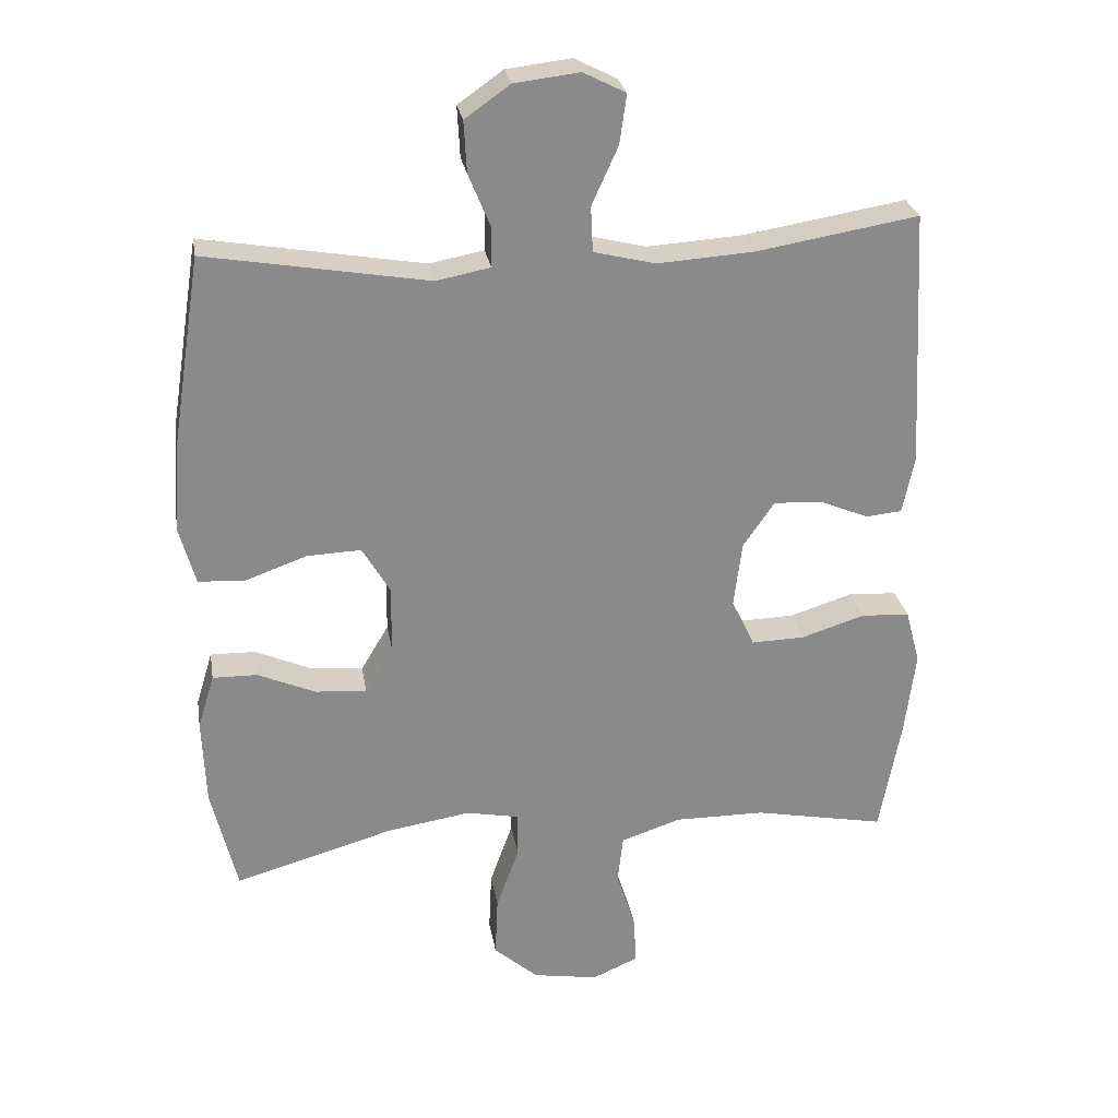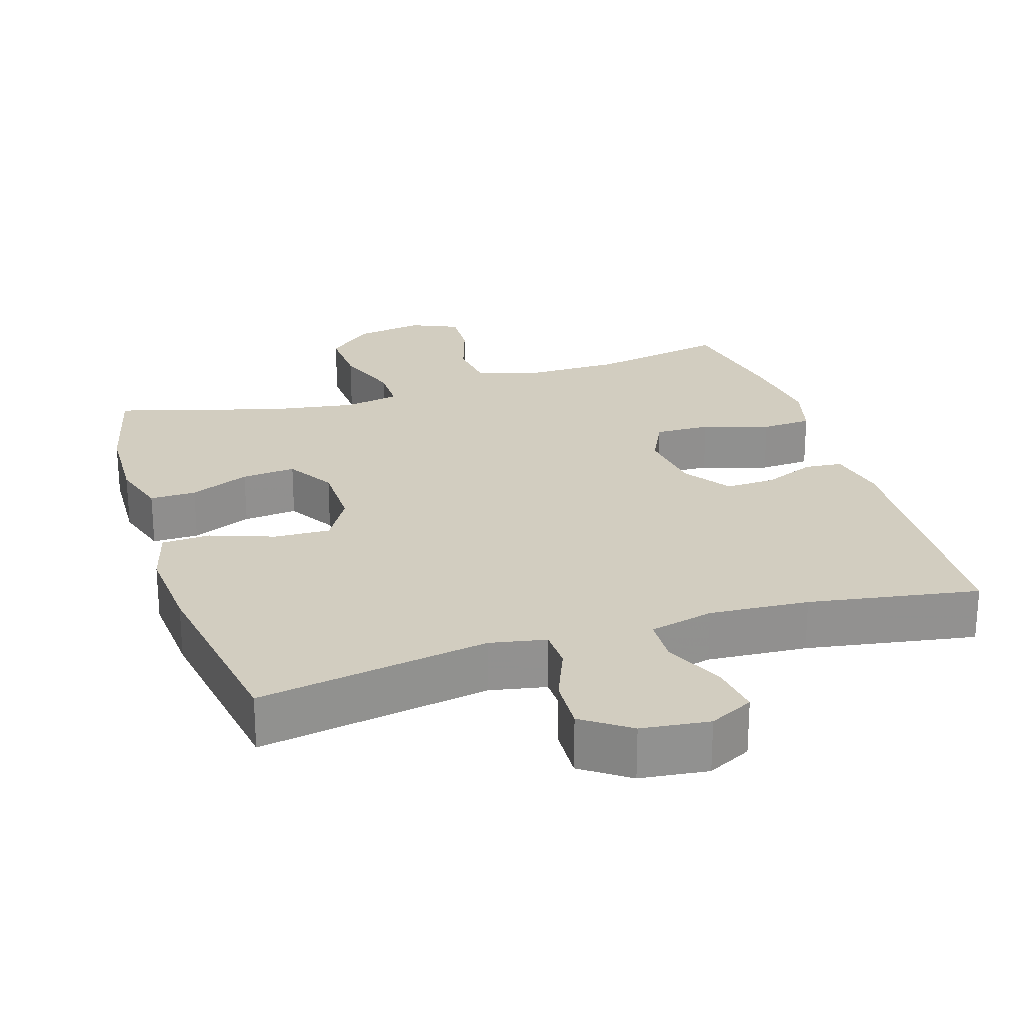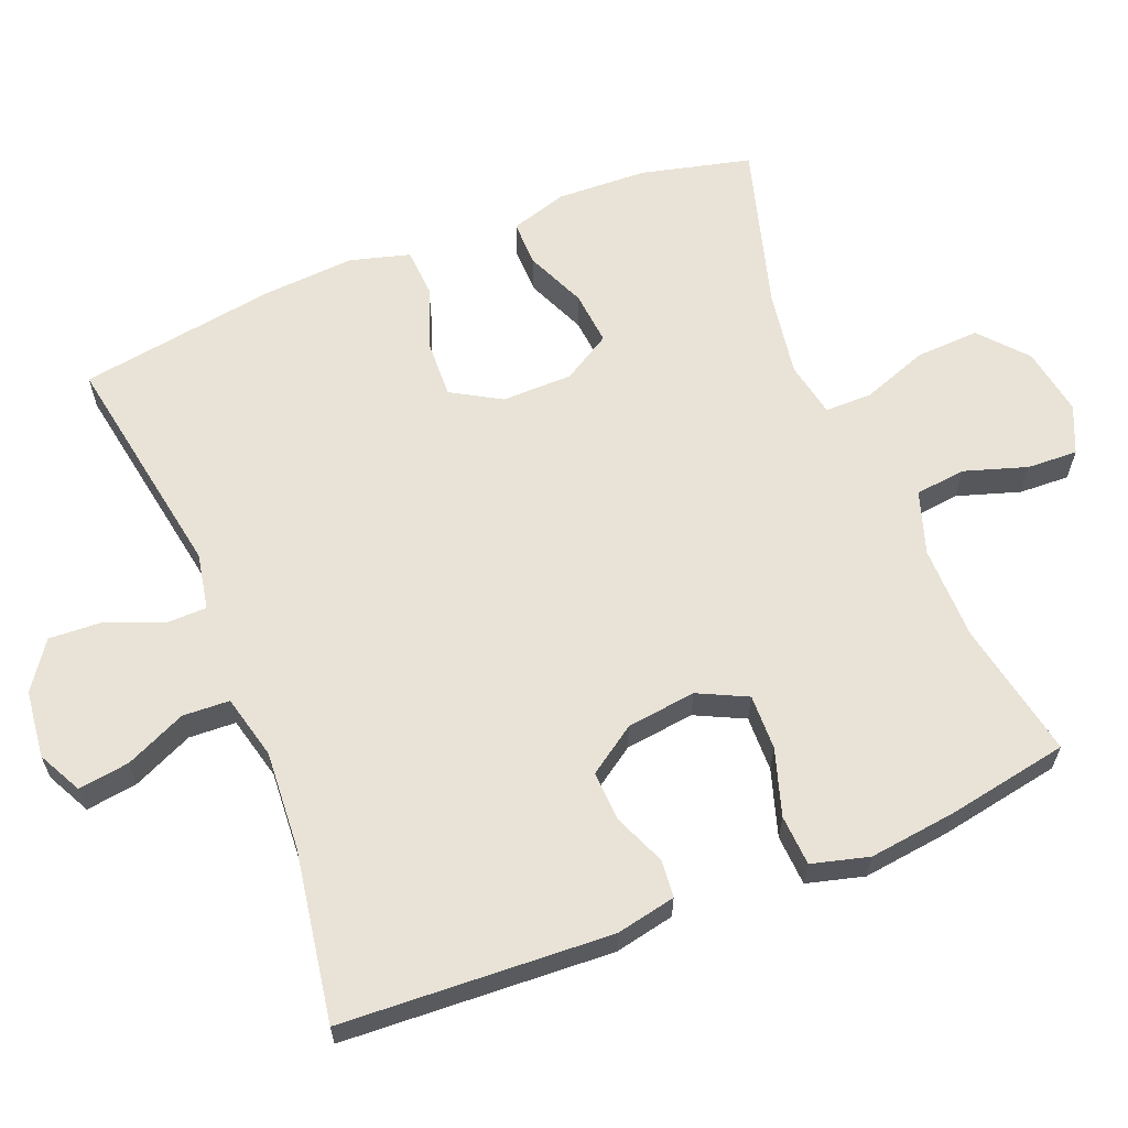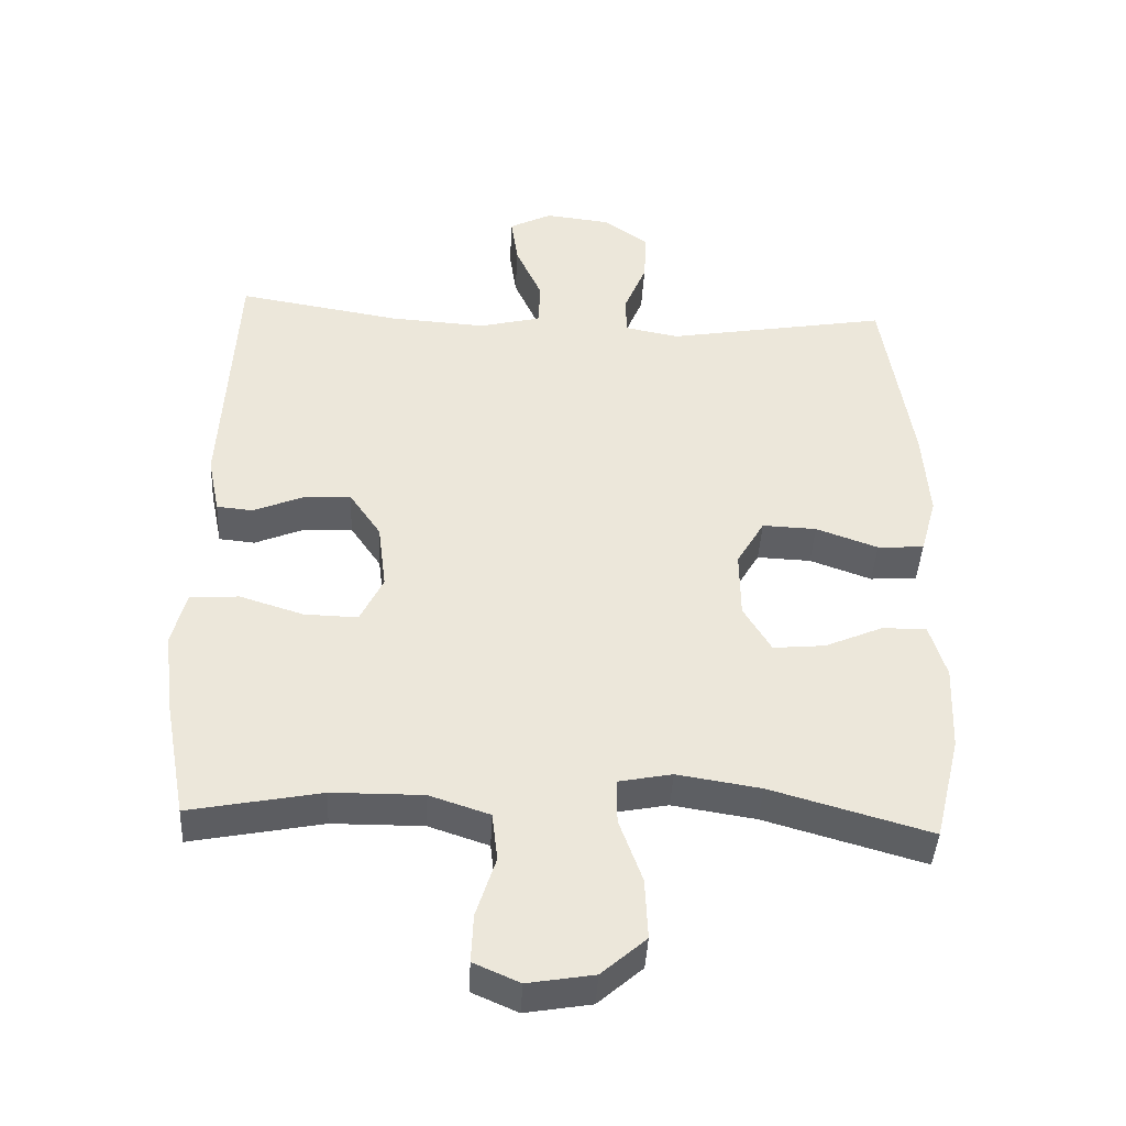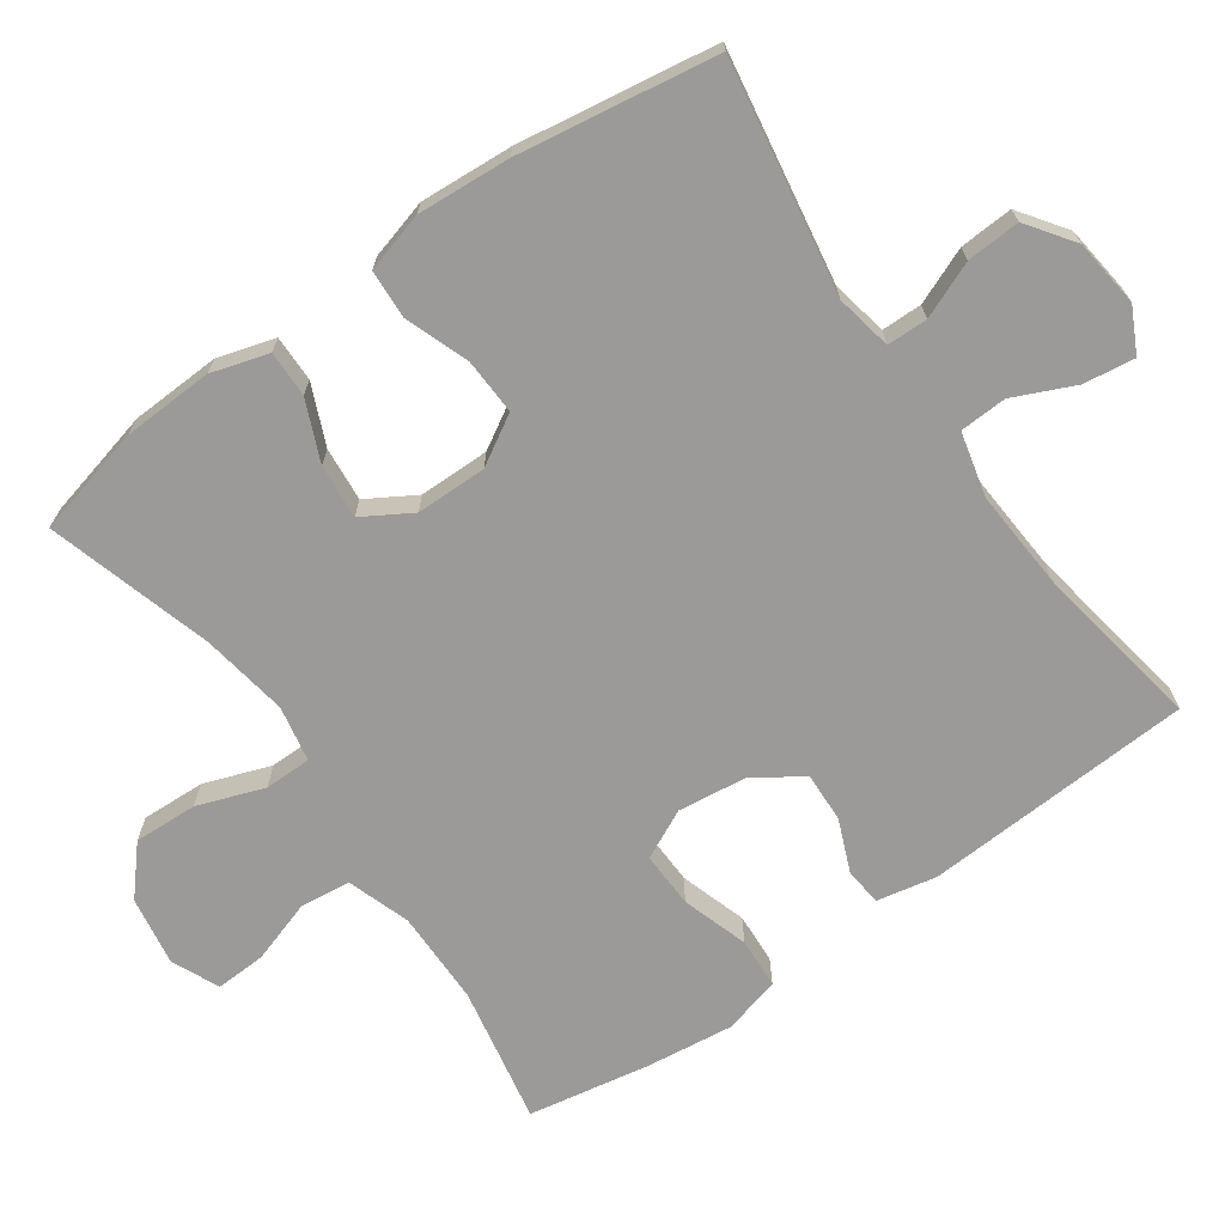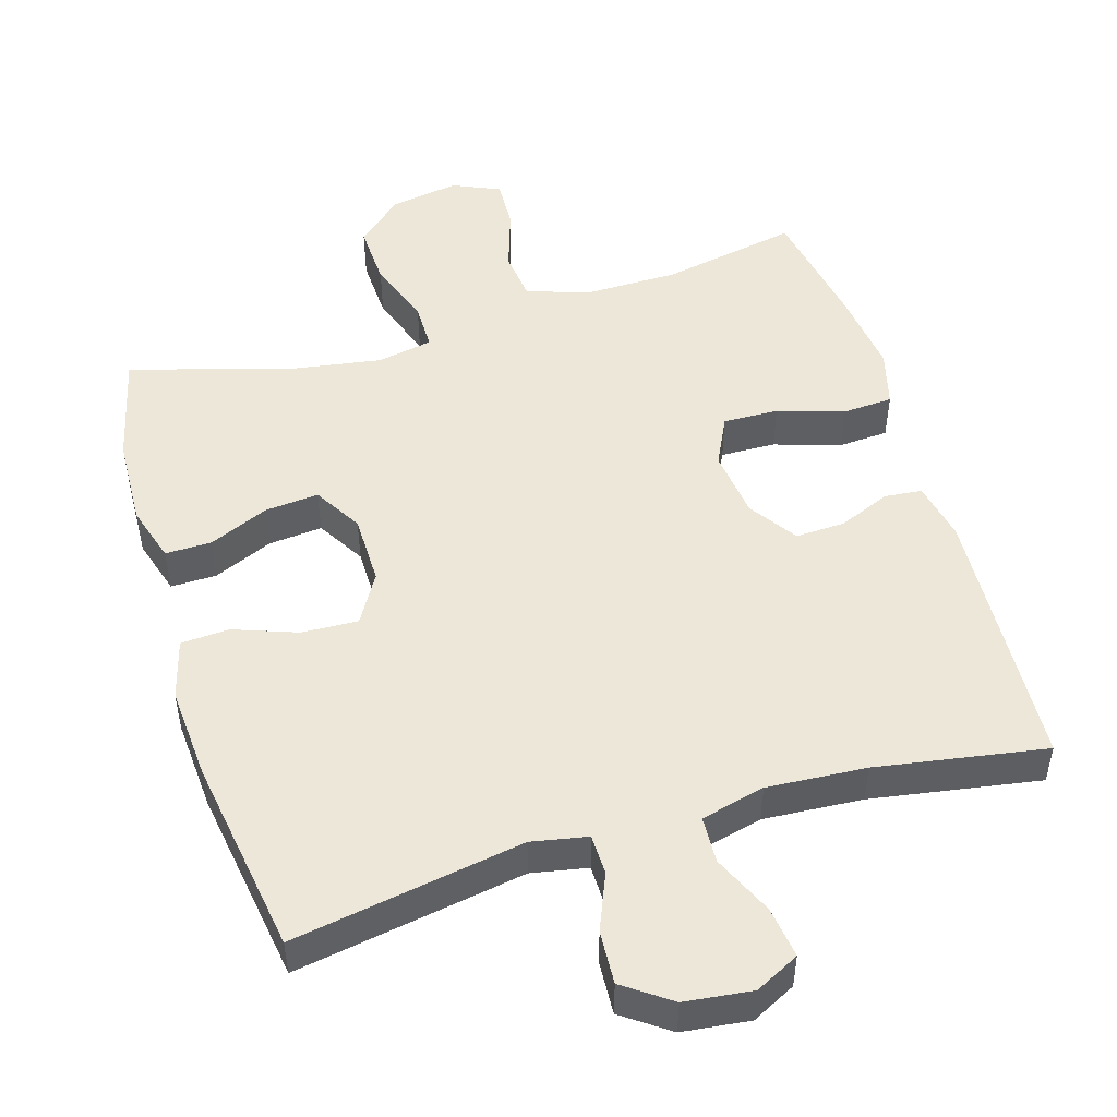
<metadata>
{"format":"obj","ext":"obj","renderer":"f3d","projection":"perspective","resolution":1024,"background":"white","views":[{"elev":26.9,"azim":-9.4,"up":"+Z"},{"elev":24.4,"azim":-17.5,"up":"+Y"},{"elev":62.5,"azim":68.1,"up":"+Y"},{"elev":-41.8,"azim":177.0,"up":"+Z"},{"elev":-69.5,"azim":-54.7,"up":"+Y"},{"elev":49.8,"azim":-16.7,"up":"+Y"}]}
</metadata>
<code>
v 0.5 0.07 0.5
v 0.52 0.07 0.127
v 0.503 0.07 0.044
v 0.451 0.07 0.039
v 0.379 0.07 0.069
v 0.31 0.07 0.072
v 0.265 0.07 0.006
v 0.253 0.07 -0.09
v 0.286 0.07 -0.158
v 0.363 0.07 -0.156
v 0.455 0.07 -0.127
v 0.525 0.07 -0.131
v 0.546 0.07 -0.21
v 0.531 0.07 -0.331
v 0.5 0.07 -0.5
v 0.31 0.07 -0.463
v 0.179 0.07 -0.462
v 0.092 0.07 -0.491
v 0.084 0.07 -0.561
v 0.112 0.07 -0.648
v 0.115 0.07 -0.718
v 0.049 0.07 -0.747
v -0.046 0.07 -0.731
v -0.11 0.07 -0.675
v -0.106 0.07 -0.587
v -0.073 0.07 -0.495
v -0.073 0.07 -0.43
v -0.15 0.07 -0.415
v -0.27 0.07 -0.434
v -0.5 0.07 -0.5
v -0.537 0.07 -0.348
v -0.542 0.07 -0.223
v -0.518 0.07 -0.144
v -0.454 0.07 -0.145
v -0.371 0.07 -0.181
v -0.296 0.07 -0.188
v -0.256 0.07 -0.121
v -0.255 0.07 -0.023
v -0.295 0.07 0.045
v -0.373 0.07 0.042
v -0.462 0.07 0.01
v -0.529 0.07 0.014
v -0.552 0.07 0.097
v -0.543 0.07 0.226
v -0.5 0.07 0.5
v -0.18 0.07 0.445
v -0.102 0.07 0.46
v -0.101 0.07 0.516
v -0.133 0.07 0.594
v -0.137 0.07 0.668
v -0.072 0.07 0.714
v 0.022 0.07 0.725
v 0.083 0.07 0.694
v 0.073 0.07 0.623
v 0.035 0.07 0.539
v 0.038 0.07 0.474
v 0.127 0.07 0.452
v 0.265 0.07 0.461
v 0.5 0 0.5
v 0.52 0 0.127
v 0.503 0 0.044
v 0.451 0 0.039
v 0.379 0 0.069
v 0.31 0 0.072
v 0.265 0 0.006
v 0.253 0 -0.09
v 0.286 0 -0.158
v 0.363 0 -0.156
v 0.455 0 -0.127
v 0.525 0 -0.131
v 0.546 0 -0.21
v 0.531 0 -0.331
v 0.5 0 -0.5
v 0.31 0 -0.463
v 0.179 0 -0.462
v 0.092 0 -0.491
v 0.084 0 -0.561
v 0.112 0 -0.648
v 0.115 0 -0.718
v 0.049 0 -0.747
v -0.046 0 -0.731
v -0.11 0 -0.675
v -0.106 0 -0.587
v -0.073 0 -0.495
v -0.073 0 -0.43
v -0.15 0 -0.415
v -0.27 0 -0.434
v -0.5 0 -0.5
v -0.537 0 -0.348
v -0.542 0 -0.223
v -0.518 0 -0.144
v -0.454 0 -0.145
v -0.371 0 -0.181
v -0.296 0 -0.188
v -0.256 0 -0.121
v -0.255 0 -0.023
v -0.295 0 0.045
v -0.373 0 0.042
v -0.462 0 0.01
v -0.529 0 0.014
v -0.552 0 0.097
v -0.543 0 0.226
v -0.5 0 0.5
v -0.18 0 0.445
v -0.102 0 0.46
v -0.101 0 0.516
v -0.133 0 0.594
v -0.137 0 0.668
v -0.072 0 0.714
v 0.022 0 0.725
v 0.083 0 0.694
v 0.073 0 0.623
v 0.035 0 0.539
v 0.038 0 0.474
v 0.127 0 0.452
v 0.265 0 0.461
f 52 53 54 55
f 52 55 56
f 51 52 56
f 48 49 50 51
f 47 48 51 56
f 46 47 56 57
f 44 45 46
f 43 44 46 57
f 40 41 42 43
f 39 40 43 57
f 32 33 34 35
f 32 35 36
f 29 30 31 32
f 28 29 32 36
f 27 28 36 37
f 23 24 25 26
f 23 26 27
f 22 23 27
f 19 20 21 22
f 18 19 22 27
f 17 18 27 37
f 13 14 15 16
f 10 11 12 13
f 9 10 13 16
f 8 9 16 17
f 2 3 4 5
f 58 1 2 5
f 58 5 6
f 38 39 57 58
f 38 58 6 7
f 17 37 38
f 7 8 17 38
f 113 112 111 110
f 114 113 110
f 114 110 109
f 109 108 107 106
f 114 109 106 105
f 115 114 105 104
f 104 103 102
f 115 104 102 101
f 101 100 99 98
f 115 101 98 97
f 93 92 91 90
f 94 93 90
f 90 89 88 87
f 94 90 87 86
f 95 94 86 85
f 84 83 82 81
f 85 84 81
f 85 81 80
f 80 79 78 77
f 85 80 77 76
f 95 85 76 75
f 74 73 72 71
f 71 70 69 68
f 74 71 68 67
f 75 74 67 66
f 63 62 61 60
f 63 60 59 116
f 64 63 116
f 116 115 97 96
f 65 64 116 96
f 96 95 75
f 96 75 66 65
f 1 59 60 2
f 2 60 61 3
f 3 61 62 4
f 4 62 63 5
f 5 63 64 6
f 6 64 65 7
f 7 65 66 8
f 8 66 67 9
f 9 67 68 10
f 10 68 69 11
f 11 69 70 12
f 12 70 71 13
f 13 71 72 14
f 14 72 73 15
f 15 73 74 16
f 16 74 75 17
f 17 75 76 18
f 18 76 77 19
f 19 77 78 20
f 20 78 79 21
f 21 79 80 22
f 22 80 81 23
f 23 81 82 24
f 24 82 83 25
f 25 83 84 26
f 26 84 85 27
f 27 85 86 28
f 28 86 87 29
f 29 87 88 30
f 30 88 89 31
f 31 89 90 32
f 32 90 91 33
f 33 91 92 34
f 34 92 93 35
f 35 93 94 36
f 36 94 95 37
f 37 95 96 38
f 38 96 97 39
f 39 97 98 40
f 40 98 99 41
f 41 99 100 42
f 42 100 101 43
f 43 101 102 44
f 44 102 103 45
f 45 103 104 46
f 46 104 105 47
f 47 105 106 48
f 48 106 107 49
f 49 107 108 50
f 50 108 109 51
f 51 109 110 52
f 52 110 111 53
f 53 111 112 54
f 54 112 113 55
f 55 113 114 56
f 56 114 115 57
f 57 115 116 58
f 58 116 59 1

</code>
